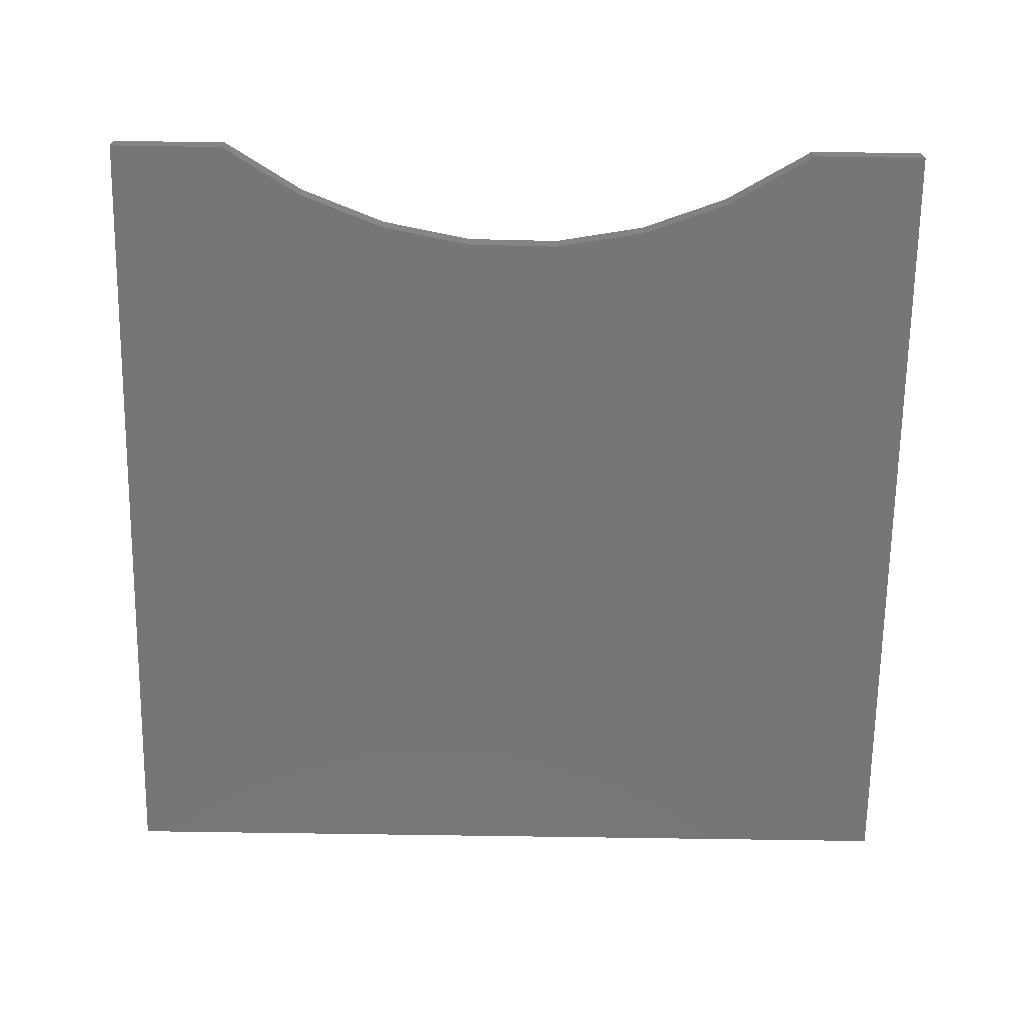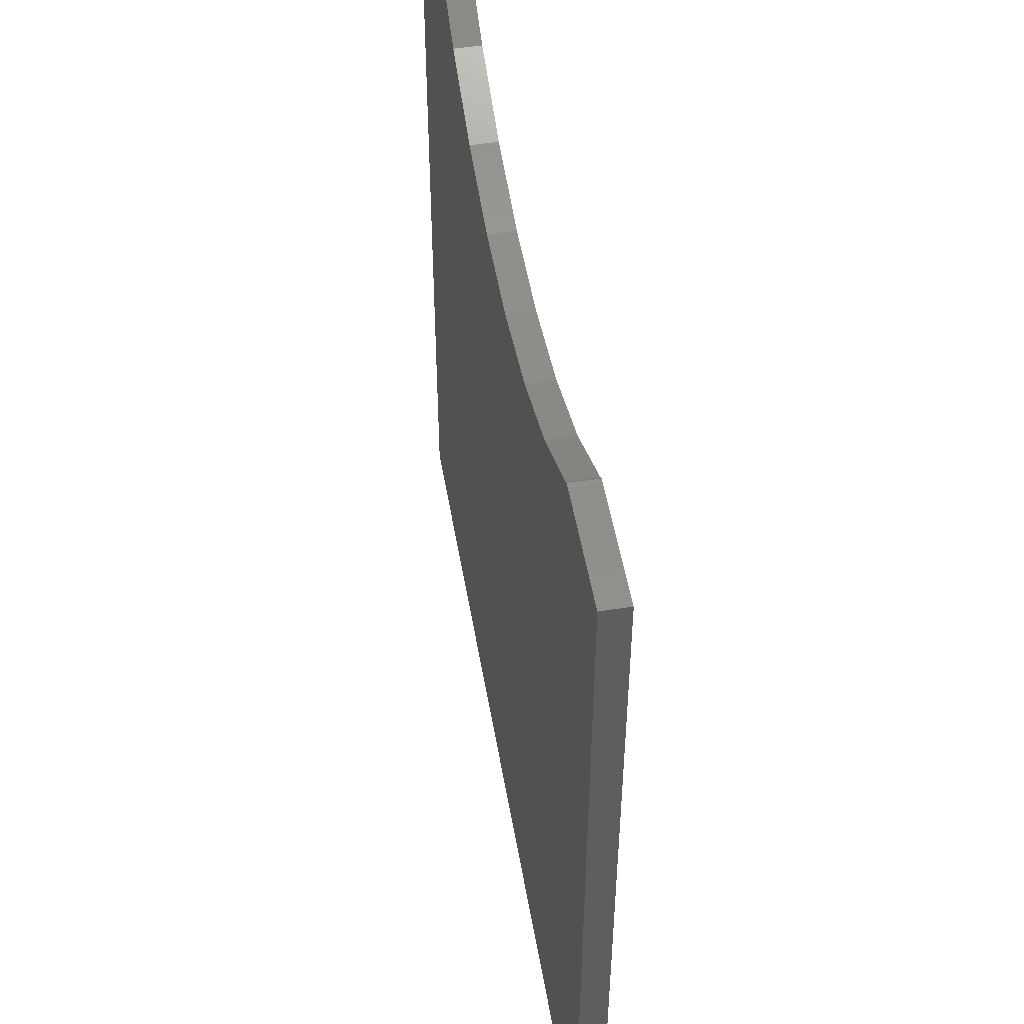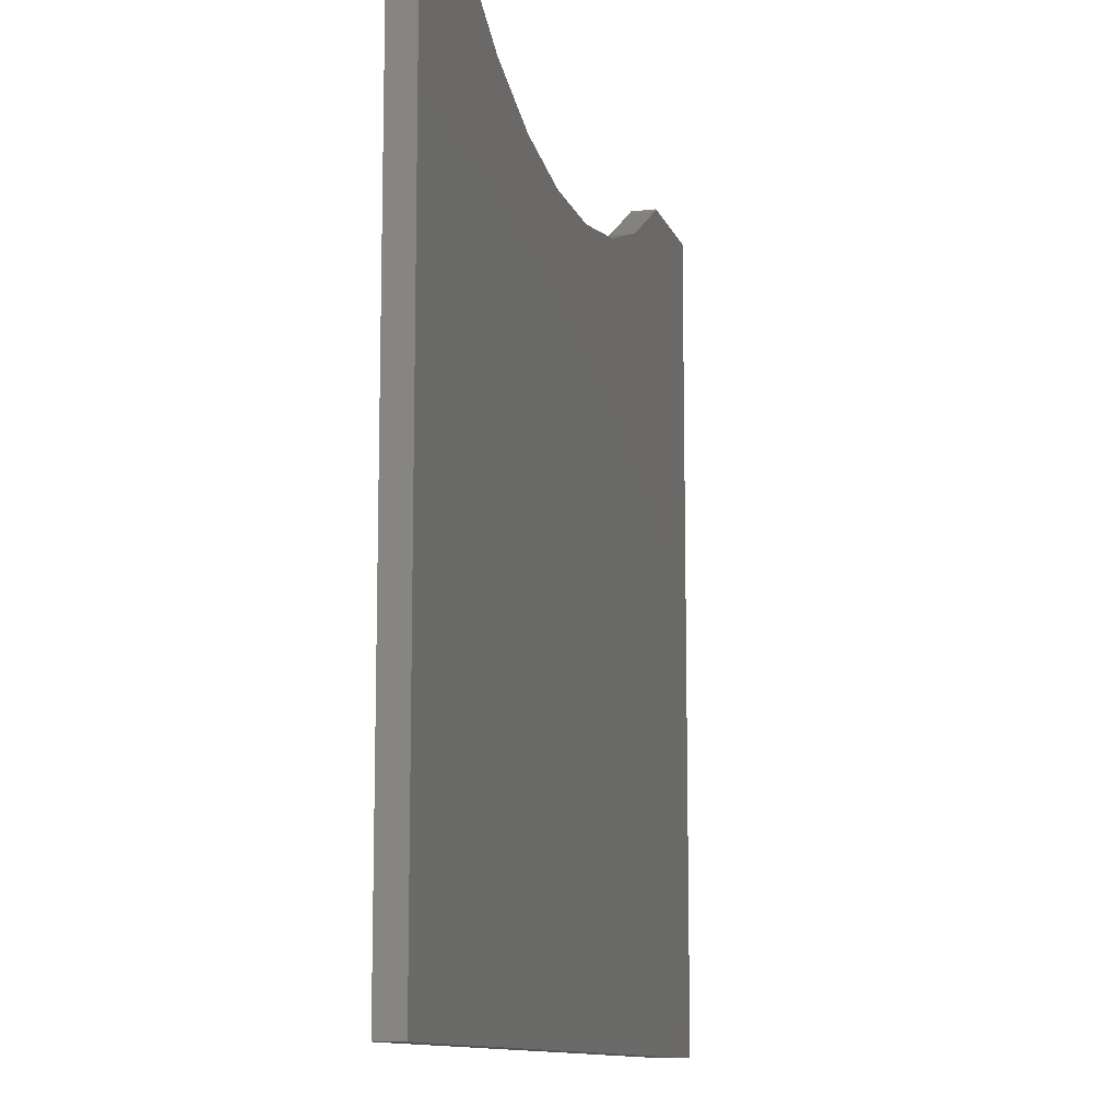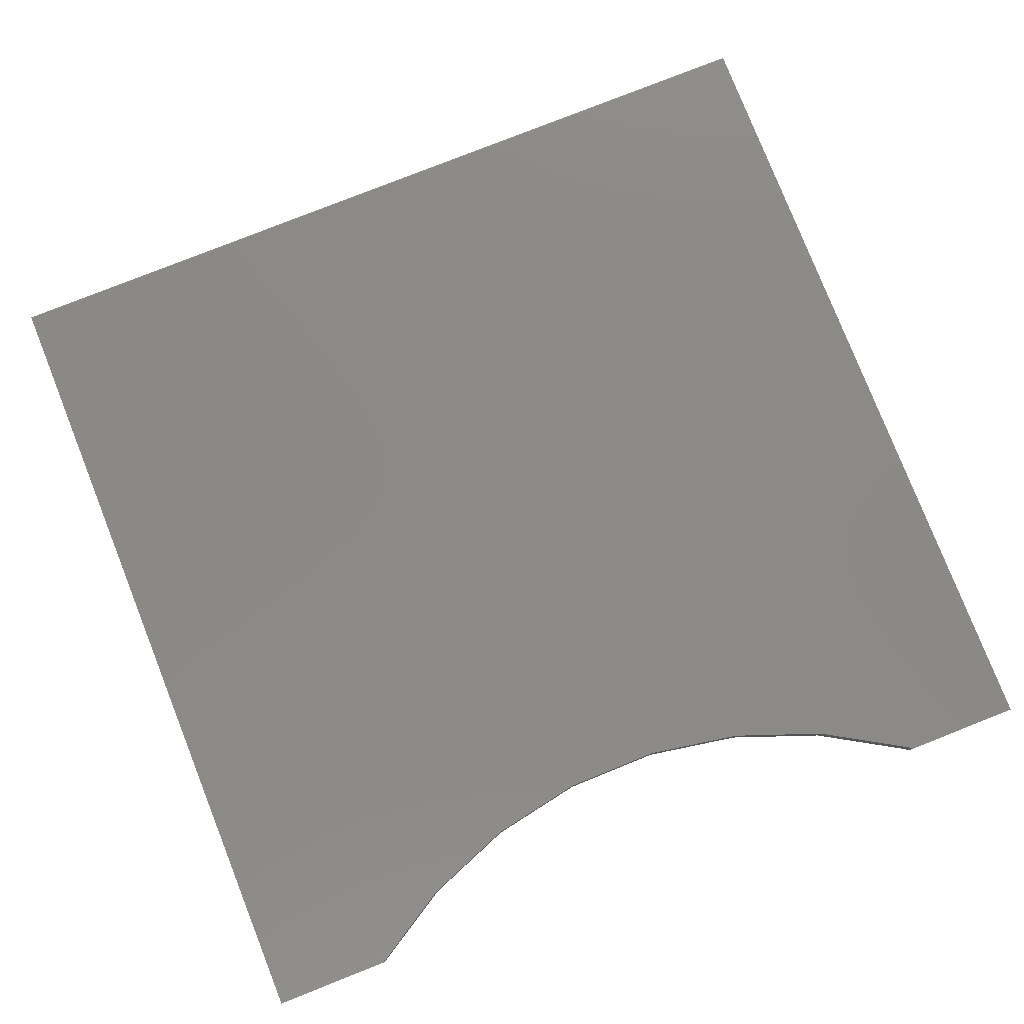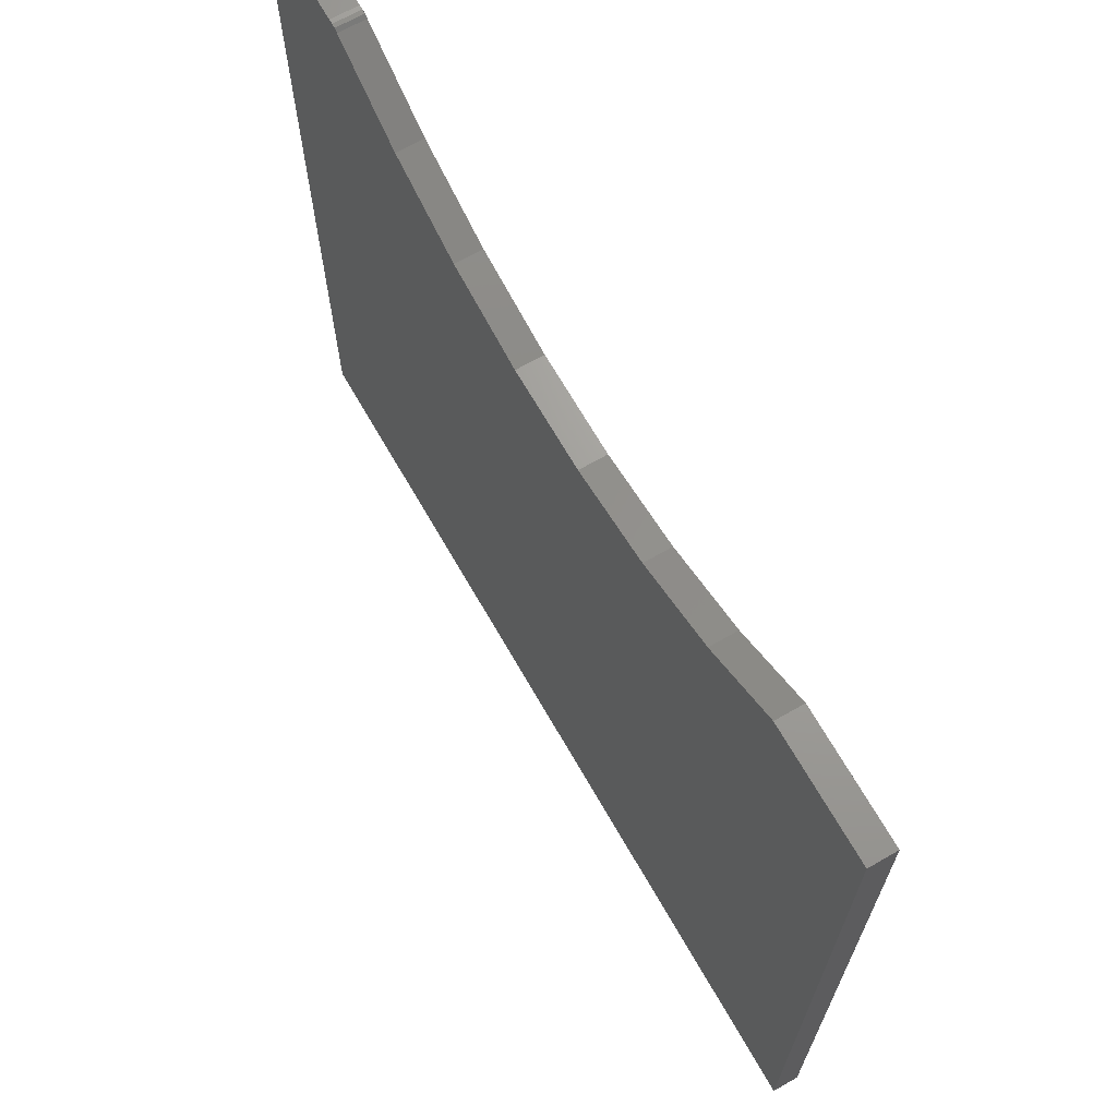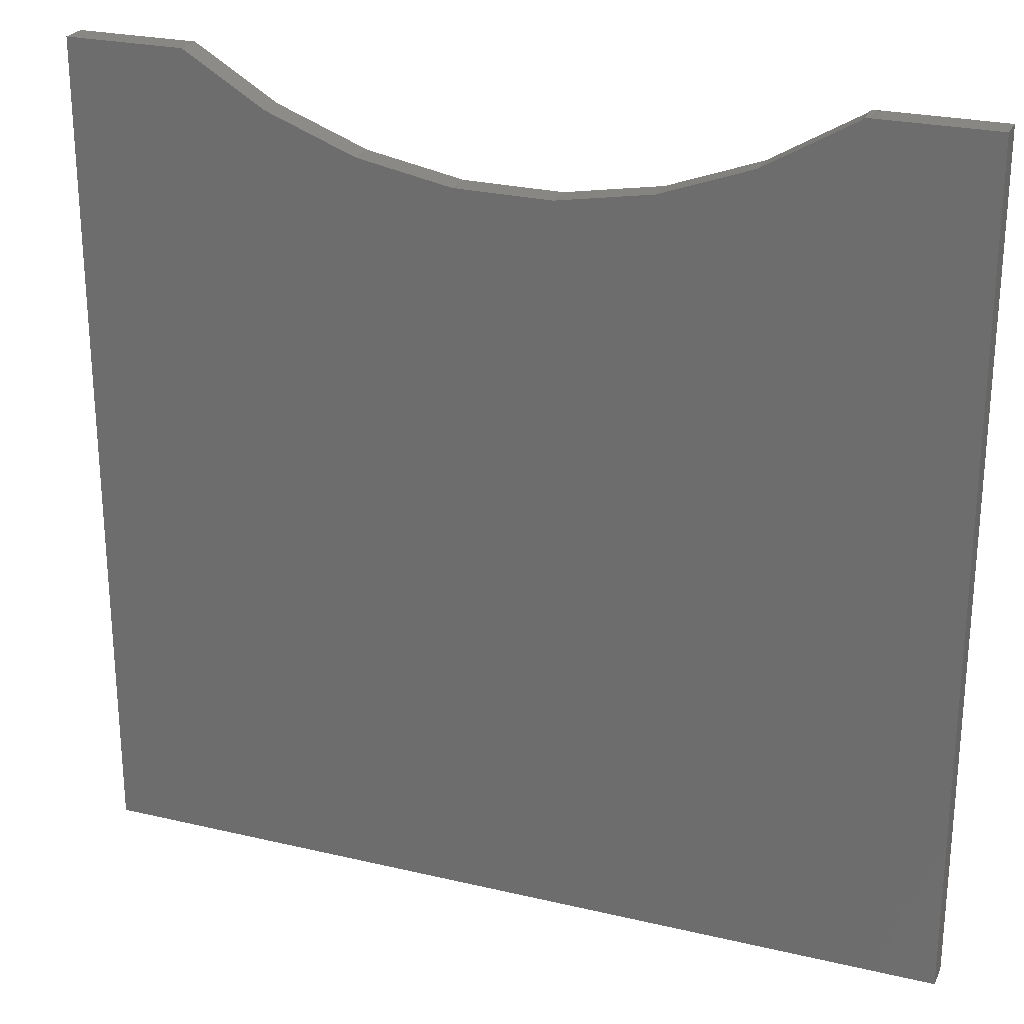
<metadata>
{"format":"stl","ext":"stl","renderer":"f3d","projection":"perspective","resolution":1024,"background":"white","views":[{"elev":-68.9,"azim":179.1,"up":"+Z"},{"elev":50.7,"azim":-99.6,"up":"+Y"},{"elev":-11.2,"azim":105.4,"up":"+Y"},{"elev":79.2,"azim":158.4,"up":"+Z"},{"elev":68.8,"azim":60.1,"up":"+Y"},{"elev":25.0,"azim":-159.0,"up":"+Y"}]}
</metadata>
<code>
# stl→obj: 32 verts, 60 faces
v -0.1913 -0.2486 0.01562
v -0.1913 -0.2486 4.337e-19
v -0.2578 -0.2486 0.01562
v -0.2578 -0.2486 0
v 0.03508 -0.3099 0
v 0.09146 -0.2992 0.01562
v 0.09146 -0.2992 0
v 0.145 -0.2785 0.01562
v 0.145 -0.2785 0
v 0.194 -0.2486 0.01562
v 0.194 -0.2486 0
v 0.03508 -0.3099 0.01562
v -0.02231 -0.3103 0
v -0.02231 -0.3103 0.01562
v -0.07886 -0.3005 0
v -0.07886 -0.3005 0.01562
v -0.1327 -0.2807 0
v -0.1327 -0.2807 0.01562
v -0.1822 -0.2515 0
v -0.1822 -0.2515 0.01562
v -0.1862 -0.2486 0.01562
v -0.1842 -0.2503 0.01562
v -0.1888 -0.2488 0.01562
v -0.2578 -0.75 0.01562
v 0.2656 -0.75 0.01562
v 0.2656 -0.2486 0.01562
v -0.1842 -0.2503 0
v -0.1862 -0.2486 0
v -0.1888 -0.2488 0
v -0.2578 -0.75 0
v 0.2656 -0.75 0
v 0.2656 -0.2486 0
f 1 2 3
f 3 2 4
f 5 6 7
f 7 6 8
f 7 8 9
f 9 8 10
f 9 10 11
f 6 5 12
f 12 5 13
f 12 13 14
f 14 13 15
f 14 15 16
f 16 15 17
f 16 17 18
f 18 17 19
f 18 19 20
f 21 3 22
f 21 23 3
f 24 16 18
f 24 14 16
f 3 23 1
f 20 22 3
f 20 3 24
f 20 24 18
f 25 26 10
f 25 10 8
f 25 8 6
f 25 6 12
f 25 12 14
f 25 14 24
f 27 4 28
f 4 29 28
f 17 15 30
f 15 13 30
f 2 29 4
f 19 17 30
f 19 30 4
f 19 4 27
f 31 30 13
f 31 13 5
f 31 5 7
f 31 7 9
f 31 9 11
f 31 11 32
f 2 1 29
f 29 1 23
f 29 23 28
f 28 23 21
f 28 21 27
f 27 21 22
f 27 22 19
f 19 22 20
f 3 4 24
f 24 4 30
f 26 32 10
f 10 32 11
f 25 31 26
f 26 31 32
f 24 30 25
f 25 30 31

</code>
